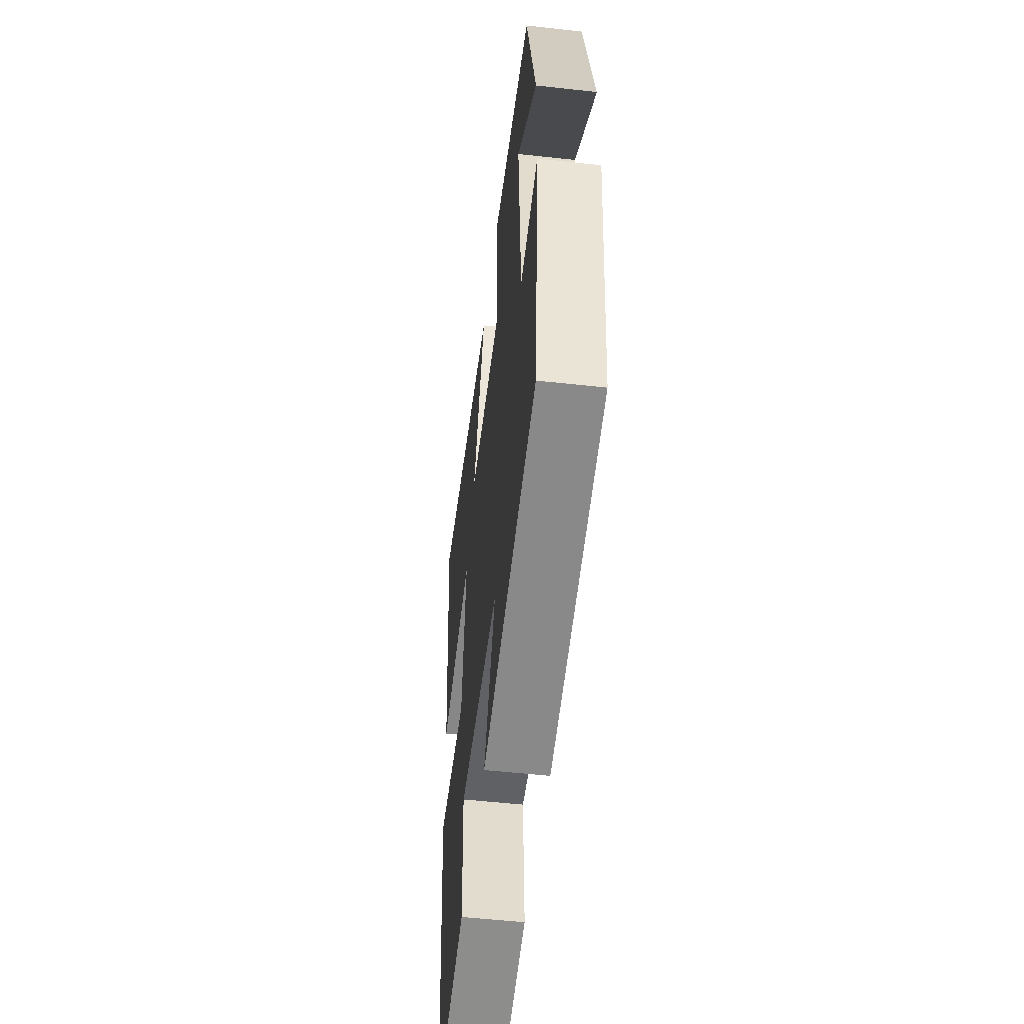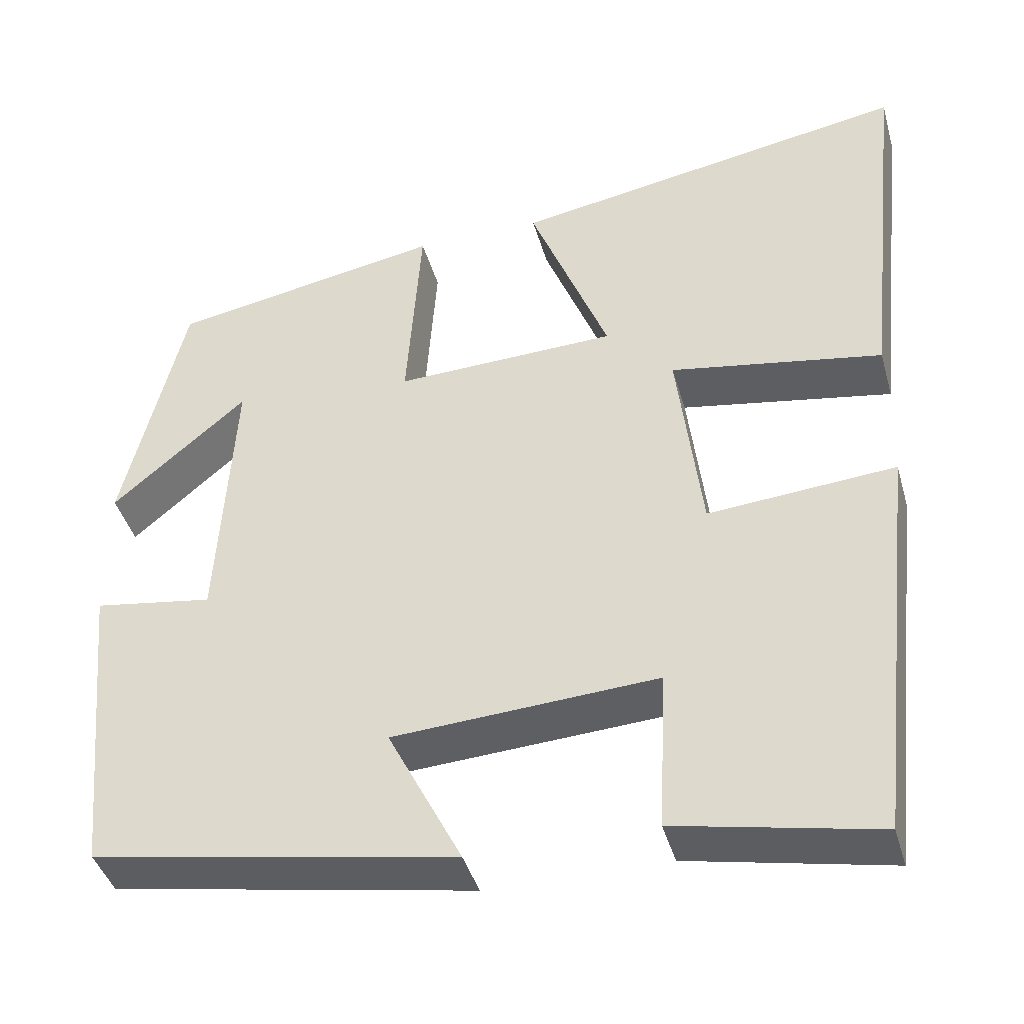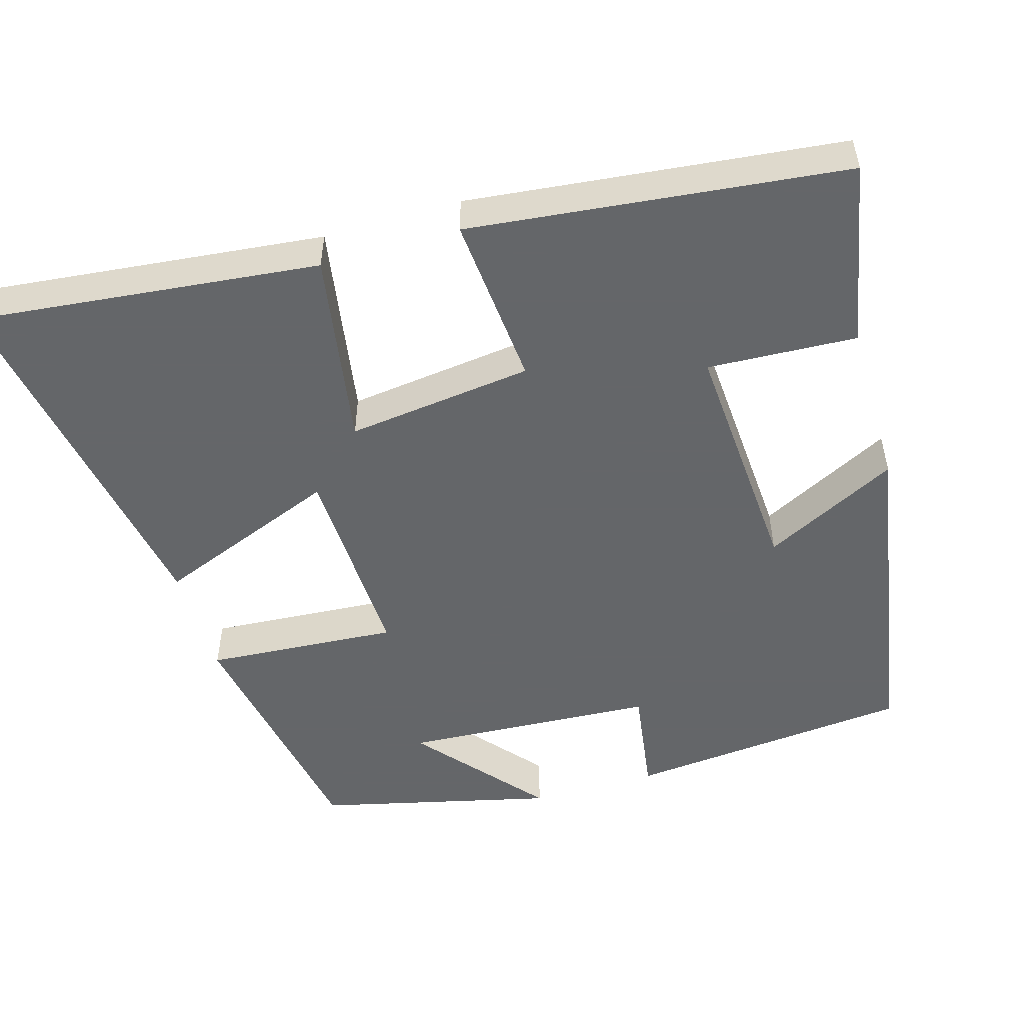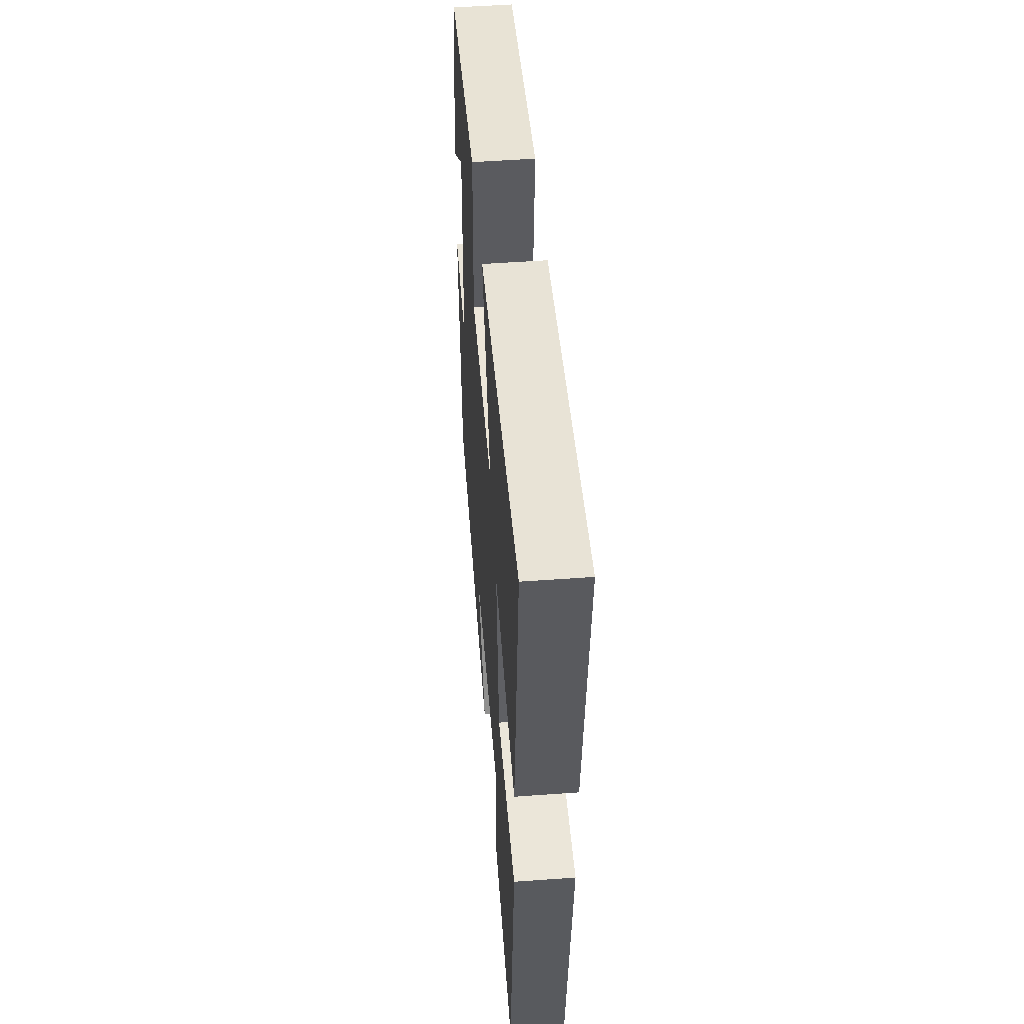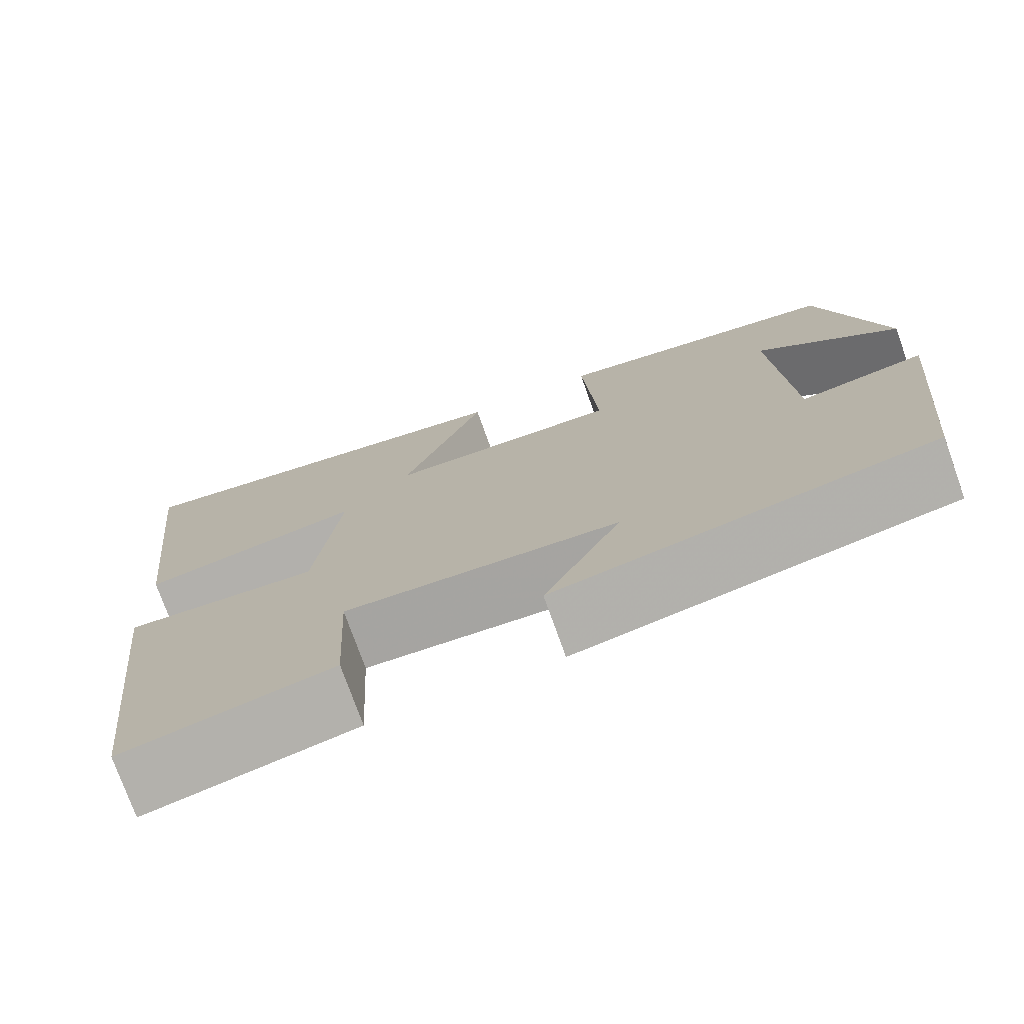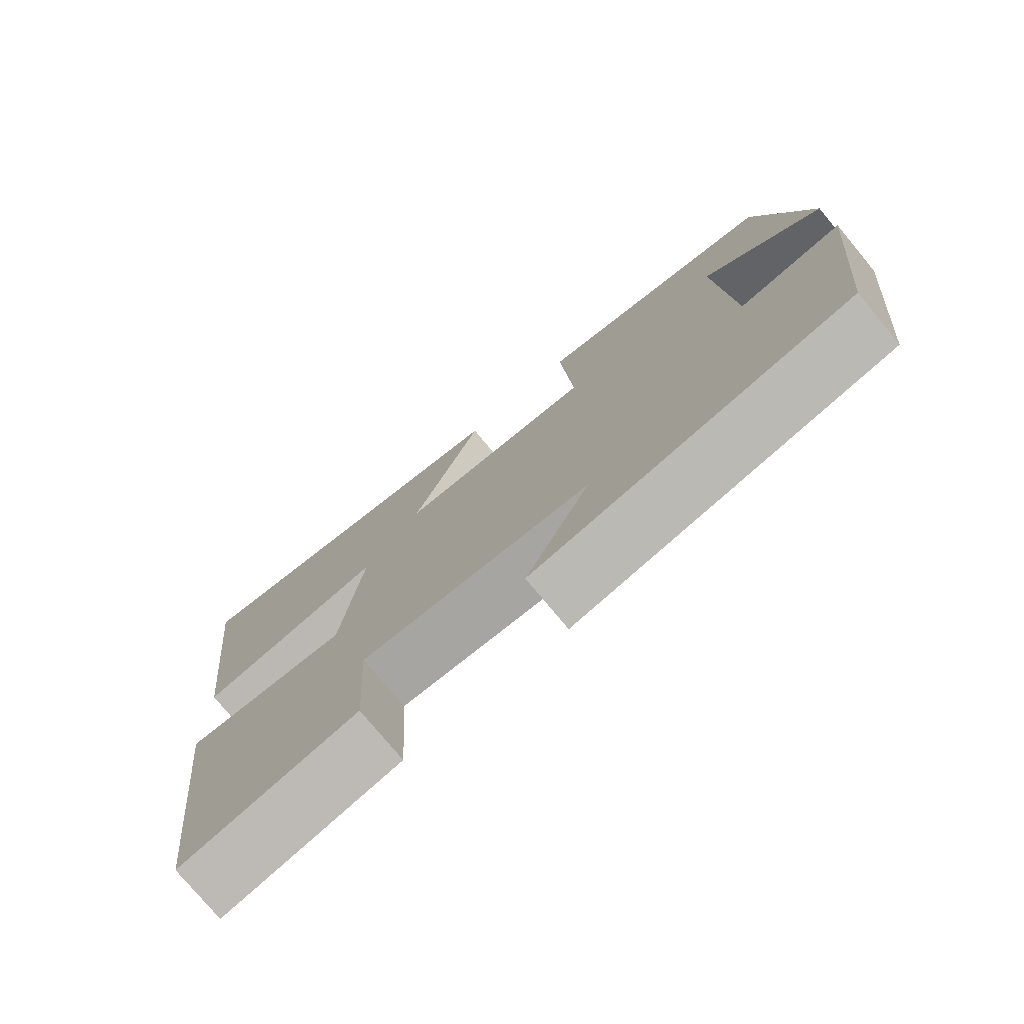
<metadata>
{"format":"obj","ext":"obj","renderer":"f3d","projection":"perspective","resolution":1024,"background":"white","views":[{"elev":-53.1,"azim":-96.8,"up":"+Z"},{"elev":-41.5,"azim":15.5,"up":"+Z"},{"elev":-51.7,"azim":106.4,"up":"+Y"},{"elev":51.9,"azim":85.5,"up":"+Z"},{"elev":-75.2,"azim":-160.4,"up":"+Z"},{"elev":-76.3,"azim":-140.4,"up":"+Z"}]}
</metadata>
<code>
v 0.445 0.07 -0.549
v 0.2 0.07 -0.5
v 0.21 0.07 -0.303
v -0.112 0.07 -0.323
v -0.022 0.07 -0.5
v -0.464 0.07 -0.422
v -0.5 0.07 -0.044
v -0.355 0.07 -0.066
v -0.335 0.07 0.268
v -0.5 0.07 0.128
v -0.425 0.07 0.439
v -0.092 0.07 0.5
v -0.11 0.07 0.246
v 0.16 0.07 0.256
v 0.064 0.07 0.5
v 0.549 0.07 0.585
v 0.5 0.07 0.13
v 0.242 0.07 0.173
v 0.272 0.07 -0.073
v 0.5 0.07 -0.054
v 0.445 0 -0.549
v 0.2 0 -0.5
v 0.21 0 -0.303
v -0.112 0 -0.323
v -0.022 0 -0.5
v -0.464 0 -0.422
v -0.5 0 -0.044
v -0.355 0 -0.066
v -0.335 0 0.268
v -0.5 0 0.128
v -0.425 0 0.439
v -0.092 0 0.5
v -0.11 0 0.246
v 0.16 0 0.256
v 0.064 0 0.5
v 0.549 0 0.585
v 0.5 0 0.13
v 0.242 0 0.173
v 0.272 0 -0.073
v 0.5 0 -0.054
f 19 20 1 2
f 18 19 2 3
f 15 16 17 18
f 14 15 18
f 13 14 18 3
f 11 12 13
f 9 10 11
f 9 11 13 3
f 5 6 7 8
f 4 5 8
f 3 4 8 9
f 22 21 40 39
f 23 22 39 38
f 38 37 36 35
f 38 35 34
f 23 38 34 33
f 33 32 31
f 31 30 29
f 23 33 31 29
f 28 27 26 25
f 28 25 24
f 29 28 24 23
f 1 21 22 2
f 2 22 23 3
f 3 23 24 4
f 4 24 25 5
f 5 25 26 6
f 6 26 27 7
f 7 27 28 8
f 8 28 29 9
f 9 29 30 10
f 10 30 31 11
f 11 31 32 12
f 12 32 33 13
f 13 33 34 14
f 14 34 35 15
f 15 35 36 16
f 16 36 37 17
f 17 37 38 18
f 18 38 39 19
f 19 39 40 20
f 20 40 21 1

</code>
